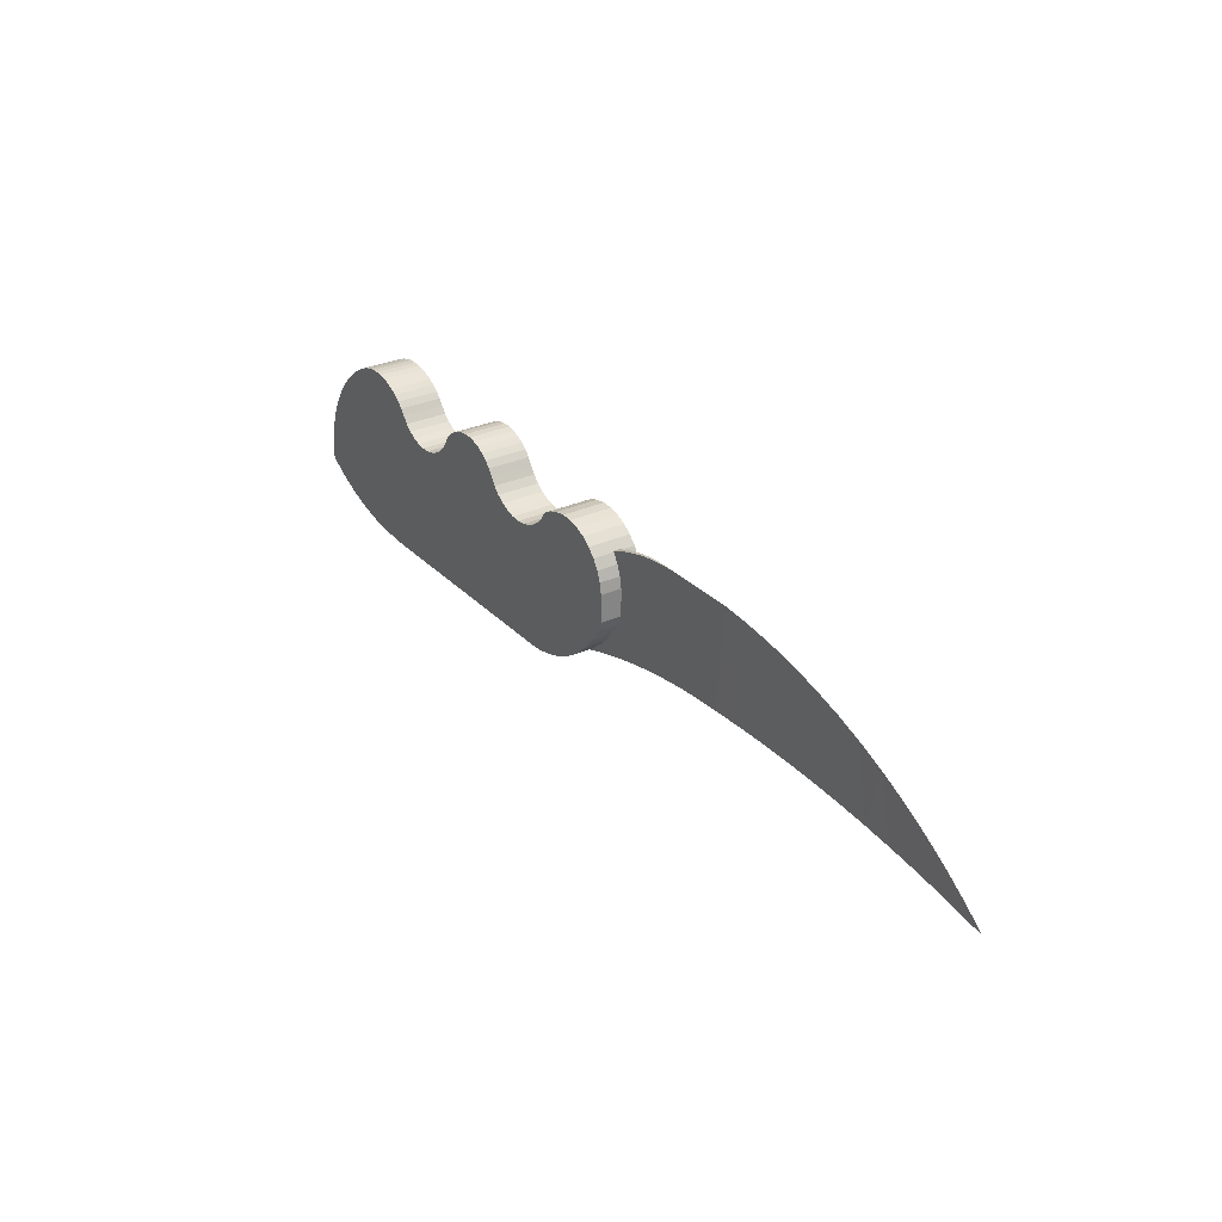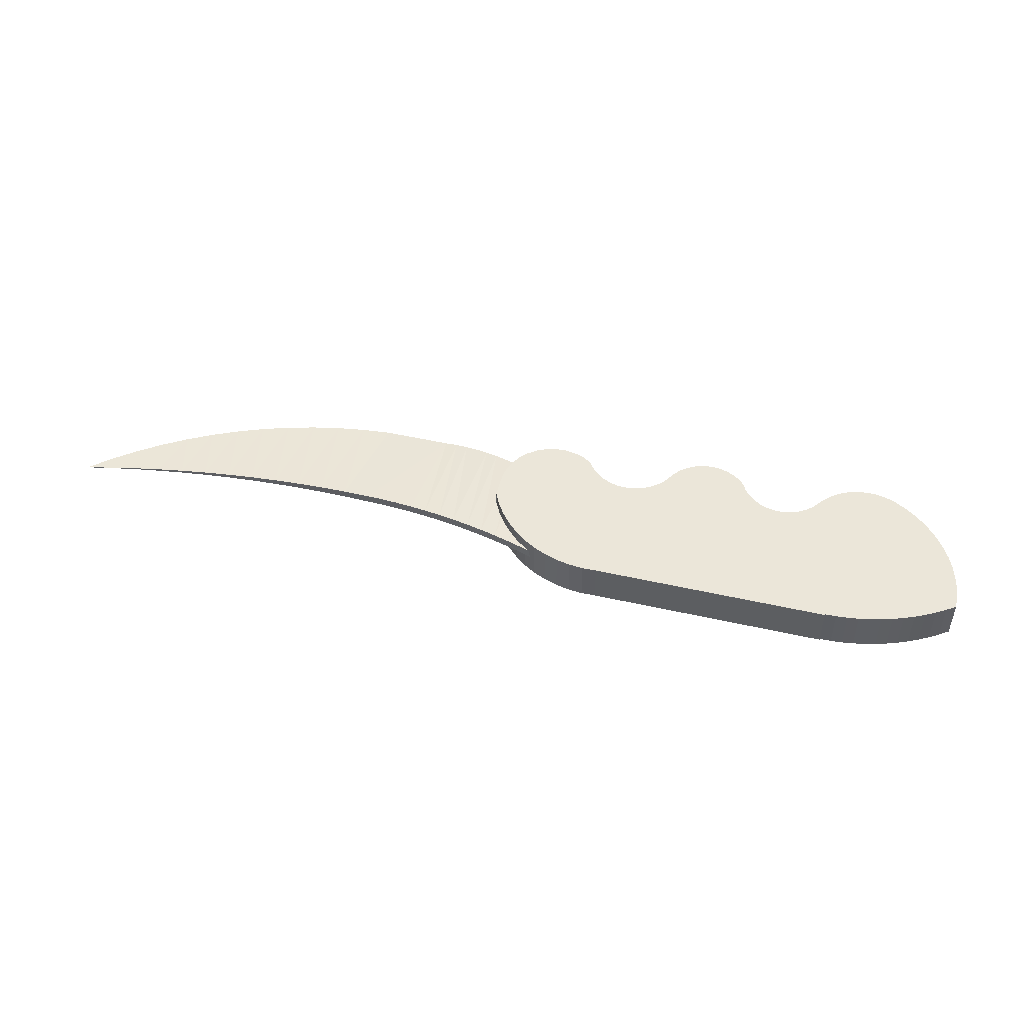
<metadata>
{"format":"obj","ext":"obj","renderer":"f3d","projection":"perspective","resolution":1024,"background":"white","views":[{"elev":32.7,"azim":-124.6,"up":"+Y"},{"elev":48.1,"azim":11.7,"up":"+Z"}]}
</metadata>
<code>
v 0.1193 -0.04503 0.01745
v 0.1031 -0.04422 0.01737
v 0.1185 -0.06081 0.01691
v -0.1387 -0.002988 0.01719
v -0.1372 0.02608 0.01819
v -0.1392 0.01694 0.01787
v -0.1376 0.002753 0.01739
v -0.1327 0.03653 0.01857
v -0.1351 0.008027 0.01759
v -0.1314 0.01247 0.01776
v -0.1262 0.04593 0.01893
v -0.1266 0.01579 0.01791
v -0.1181 0.05391 0.01926
v -0.1211 0.01775 0.01801
v -0.1152 0.01823 0.01807
v -0.1086 0.06018 0.01953
v -0.1095 0.01718 0.01807
v -0.09806 0.06451 0.01975
v -0.1042 0.01468 0.01802
v -0.09976 0.0109 0.01792
v -0.08689 0.06674 0.01989
v -0.09644 0.006097 0.01778
v -0.09448 0.0006007 0.0176
v -0.094 -0.005217 0.01741
v -0.09577 -0.07411 0.01506
v -0.08318 -0.08253 0.01486
v -0.0755 0.06678 0.01997
v -0.06972 -0.0895 0.01471
v -0.06432 0.06463 0.01997
v -0.05375 0.06038 0.0199
v -0.05557 -0.09491 0.01462
v -0.0442 0.05417 0.01975
v -0.0409 -0.09871 0.01459
v -0.03935 0.04595 0.0195
v -0.0331 0.03872 0.0193
v -0.0259 -0.1008 0.01461
v -0.02566 0.03273 0.01914
v -0.01728 0.02816 0.01904
v -0.01075 -0.1013 0.0147
v -0.008205 0.02516 0.019
v 0.001255 0.02383 0.01902
v 0.2404 -0.1138 0.01591
v 0.0108 0.02421 0.01909
v 0.02012 0.02629 0.01922
v 0.02892 0.03 0.01941
v 0.03692 0.03523 0.01963
v 0.04385 0.0418 0.0199
v 0.0495 0.0495 0.0202
v 0.05425 0.05612 0.02046
v 0.06002 0.06189 0.02069
v 0.06663 0.06666 0.02089
v 0.07393 0.0703 0.02107
v 0.08171 0.07273 0.0212
v 0.08979 0.07387 0.02129
v 0.09794 0.07371 0.02134
v 0.106 0.07223 0.02134
v 0.1348 -0.06162 0.01699
v 0.1356 -0.04584 0.01753
v 0.1501 -0.04656 0.0176
v 0.1509 -0.03026 0.01816
v 0.1554 0.02789 0.02016
v 0.1636 0.02429 0.02009
v 0.1723 0.0222 0.02008
v 0.1812 0.0217 0.02012
v 0.1901 0.0228 0.02021
v 0.1986 0.02546 0.02036
v 0.2065 0.0296 0.02055
v 0.2135 0.03509 0.02078
v 0.2195 0.04175 0.02105
v 0.2246 0.04781 0.02129
v 0.2303 0.05321 0.02151
v 0.2367 0.05788 0.02171
v 0.2436 0.06176 0.02188
v 0.2404 -0.1128 0.01595
v 0.2509 0.06479 0.02203
v 0.2524 -0.1131 0.01602
v 0.2585 0.06692 0.02216
v 0.2663 0.06813 0.02225
v 0.2645 -0.1127 0.01611
v 0.2742 0.0684 0.02231
v 0.2765 -0.1117 0.01622
v 0.2821 0.06772 0.02234
v 0.2899 0.0661 0.02233
v 0.2884 -0.1101 0.01635
v 0.2973 0.06357 0.0223
v 0.3003 -0.1079 0.0165
v 0.3045 0.06017 0.02223
v 0.316 0.05304 0.02206
v 0.312 -0.1051 0.01668
v 0.3269 0.04485 0.02185
v 0.3235 -0.1016 0.01687
v 0.3369 0.03566 0.02161
v 0.3349 -0.09755 0.01708
v 0.3459 0.02557 0.02133
v 0.346 -0.09291 0.01731
v 0.354 0.01466 0.02101
v 0.3569 -0.08769 0.01756
v 0.361 0.003032 0.02066
v 0.3669 -0.009207 0.02028
v 0.3674 -0.0819 0.01782
v 0.3716 -0.02195 0.01988
v 0.3777 -0.07557 0.0181
v 0.375 -0.03508 0.01946
v 0.3772 -0.04847 0.01902
v 0.3781 -0.06201 0.01857
v 0.1372 -0.01466 0.0186
v 0.1364 -0.02954 0.01809
v 0.1417 0.03914 0.02045
v 0.148 0.0329 0.02028
v 0.1039 -0.02792 0.01793
v 0.1136 0.06949 0.0213
v 0.1201 -0.02872 0.01801
v 0.1208 0.06555 0.02121
v 0.1209 -0.01385 0.01852
v 0.1272 0.06052 0.02108
v 0.1327 0.05452 0.02091
v 0.1365 0.04643 0.02066
v -0.1407 -0.01431 0.0168
v -0.1397 0.01403 0.01776
v -0.1412 -0.01429 0.01679
v -0.1396 0.01496 0.0178
v -0.1382 -0.008804 0.017
v -0.1345 -0.02814 0.01637
v -0.1362 -0.0143 0.01683
v -0.1329 -0.0191 0.01668
v -0.1268 -0.0412 0.01598
v -0.1285 -0.02288 0.01659
v -0.1232 -0.02538 0.01653
v -0.1177 -0.05331 0.01562
v -0.1175 -0.02643 0.01654
v -0.1116 -0.02596 0.01659
v -0.1073 -0.06432 0.01532
v -0.1061 -0.024 0.01669
v -0.1013 -0.02068 0.01684
v -0.09755 -0.01623 0.01701
v -0.09505 -0.01096 0.01721
v 0.2512 0.06632 -0.02301
v 0.2407 -0.1113 -0.0291
v 0.2439 0.06329 -0.02317
v 0.2527 -0.1115 -0.02903
v 0.2588 0.06845 -0.02289
v 0.2666 0.06966 -0.0228
v 0.2648 -0.1112 -0.02894
v 0.2745 0.06993 -0.02274
v 0.2768 -0.1102 -0.02883
v 0.2824 0.06925 -0.02271
v 0.2901 0.06763 -0.02272
v 0.2887 -0.1086 -0.0287
v 0.2976 0.0651 -0.02275
v 0.3006 -0.1064 -0.02855
v 0.3048 0.06169 -0.02282
v 0.3163 0.05457 -0.02299
v 0.3123 -0.1035 -0.02837
v 0.3272 0.04637 -0.02319
v 0.3238 -0.1001 -0.02818
v 0.3372 0.03719 -0.02344
v 0.3352 -0.09603 -0.02797
v 0.3462 0.0271 -0.02372
v 0.3463 -0.09138 -0.02774
v 0.3543 0.01619 -0.02404
v 0.3572 -0.08616 -0.02749
v 0.3613 0.004559 -0.02439
v 0.3672 -0.00768 -0.02477
v 0.3677 -0.08038 -0.02723
v 0.3719 -0.02042 -0.02517
v 0.378 -0.07405 -0.02694
v 0.3753 -0.03355 -0.02559
v 0.3775 -0.04694 -0.02603
v 0.3784 -0.06048 -0.02648
v -0.1393 0.01648 -0.02725
v -0.1409 -0.01276 -0.02826
v -0.1394 0.01556 -0.02729
v -0.1404 -0.01279 -0.02825
v -0.1389 0.01847 -0.02718
v -0.1342 -0.02662 -0.02868
v -0.1369 0.02761 -0.02686
v -0.1324 0.03806 -0.02648
v -0.1259 0.04745 -0.02612
v -0.1265 -0.03967 -0.02907
v -0.1178 0.05543 -0.02579
v -0.1174 -0.05178 -0.02942
v -0.1083 0.06171 -0.02552
v -0.107 -0.0628 -0.02973
v -0.09777 0.06604 -0.0253
v -0.09548 -0.07258 -0.02999
v -0.0866 0.06826 -0.02515
v -0.08289 -0.08101 -0.03019
v -0.07521 0.0683 -0.02508
v -0.06943 -0.08797 -0.03034
v -0.06402 0.06616 -0.02508
v -0.05346 0.0619 -0.02515
v -0.05528 -0.09339 -0.03043
v -0.04391 0.0557 -0.0253
v -0.04061 -0.09718 -0.03046
v -0.03905 0.04747 -0.02555
v -0.03281 0.04025 -0.02575
v -0.02561 -0.09931 -0.03044
v -0.02537 0.03425 -0.02591
v -0.01698 0.02968 -0.02601
v -0.01046 -0.09975 -0.03035
v -0.007911 0.02669 -0.02605
v 0.001549 0.02536 -0.02603
v 0.2406 -0.1123 -0.02914
v 0.01109 0.02574 -0.02596
v 0.02042 0.02782 -0.02583
v 0.02922 0.03153 -0.02564
v 0.03721 0.03676 -0.02541
v 0.04414 0.04332 -0.02515
v 0.04979 0.05103 -0.02485
v 0.05455 0.05764 -0.02459
v 0.06031 0.06341 -0.02436
v 0.06693 0.06818 -0.02415
v 0.07422 0.07183 -0.02398
v 0.08201 0.07426 -0.02385
v 0.09008 0.0754 -0.02376
v 0.09824 0.07523 -0.02371
v 0.1063 0.07376 -0.02371
v 0.1139 0.07102 -0.02375
v 0.1211 0.06708 -0.02384
v 0.1275 0.06204 -0.02397
v 0.1368 0.04796 -0.02438
v 0.133 0.05605 -0.02413
v 0.142 0.04067 -0.0246
v 0.1483 0.03443 -0.02477
v 0.1557 0.02942 -0.02489
v 0.1639 0.02581 -0.02496
v 0.1726 0.02373 -0.02497
v 0.1815 0.02322 -0.02493
v 0.1904 0.02432 -0.02484
v 0.1989 0.02699 -0.02469
v 0.2068 0.03113 -0.0245
v 0.2138 0.03662 -0.02427
v 0.2198 0.04328 -0.024
v 0.2248 0.04933 -0.02376
v 0.2306 0.05474 -0.02354
v 0.237 0.05941 -0.02334
v -0.2529 -0.03712 0.001929
v -0.2703 -0.0349 -0.007751
v -0.2528 -0.03679 -0.0077
v -0.2704 -0.03523 0.001879
v -0.2354 -0.03946 0.001964
v -0.2354 -0.03913 -0.007666
v -0.218 -0.04224 0.001983
v -0.218 -0.04192 -0.007647
v -0.2007 -0.04548 0.001986
v -0.2007 -0.04515 -0.007643
v -0.1835 -0.04916 0.001974
v -0.1834 -0.04883 -0.007656
v -0.1664 -0.05328 0.001946
v -0.1663 -0.05295 -0.007683
v -0.1494 -0.05784 0.001903
v -0.1493 -0.05751 -0.007727
v -0.1325 -0.06284 0.001844
v -0.1324 -0.06251 -0.007786
v -0.1157 -0.06827 0.001769
v -0.1156 -0.06794 -0.007861
v -0.09909 -0.07413 0.001679
v -0.09903 -0.0738 -0.007951
v -0.08264 -0.08041 0.001573
v -0.08257 -0.08009 -0.008056
v -0.4554 -0.03297 0.0007471
v -0.4833 -0.03478 -0.003511
v -0.4554 -0.03281 -0.004068
v -0.4833 -0.03492 0.0004992
v -0.4275 -0.03162 0.0009751
v -0.4275 -0.03143 -0.004644
v -0.3996 -0.03086 0.001183
v -0.3996 -0.03064 -0.005241
v -0.3717 -0.0307 0.001371
v -0.3716 -0.03045 -0.005856
v -0.3437 -0.03114 0.001539
v -0.3437 -0.03086 -0.006491
v -0.3158 -0.03217 0.001686
v -0.3158 -0.03187 -0.007145
v -0.288 -0.03379 0.001813
v -0.2879 -0.03346 -0.007817
v -0.6216 -0.05353 -0.001035
v -0.5941 -0.0486 -0.001489
v -0.5941 -0.04863 -0.0006892
v -0.5983 -0.03457 -0.00102
v -0.5739 -0.01695 -0.001057
v -0.5665 -0.04426 -0.001963
v -0.5486 -0.0007196 -0.001144
v -0.5388 -0.04051 -0.002459
v -0.5224 0.01407 -0.001282
v -0.5111 -0.03735 -0.002975
v -0.4954 0.02737 -0.001471
v -0.4677 0.03913 -0.00171
v -0.4394 0.04933 -0.001997
v -0.4106 0.05793 -0.002333
v -0.3813 0.06491 -0.002717
v -0.3517 0.07023 -0.003145
v -0.3219 0.07389 -0.003619
v -0.2919 0.07587 -0.004136
v -0.5665 -0.04431 -0.0003629
v -0.5389 -0.04059 -5.592e-05
v -0.5111 -0.03746 0.0002315
v -0.2202 0.0723 -0.003789
v -0.2072 0.0713 -0.003739
v -0.1944 0.06961 -0.003712
v -0.1816 0.06721 -0.00371
v -0.169 0.06414 -0.003732
v -0.1566 0.06038 -0.003778
v -0.1444 0.05596 -0.003848
v -0.1324 0.05089 -0.003943
v -0.1208 0.04517 -0.00406
v -0.1095 0.03883 -0.004201
v -0.0985 0.03189 -0.004365
v -0.08793 0.02437 -0.004551
v -0.07778 0.01628 -0.004759
v -0.169 0.06405 -0.0005468
v -0.1566 0.06027 0.0002211
v -0.1816 0.06715 -0.001335
v -0.2072 0.07128 -0.002958
v -0.1944 0.06956 -0.002139
v -0.1444 0.05582 0.0009668
v -0.1325 0.05072 0.001689
v -0.1208 0.04497 0.002386
v -0.1095 0.0386 0.003054
v -0.09855 0.03163 0.003692
v -0.08799 0.02407 0.004298
v -0.07785 0.01596 0.004871
v 0.1489 -0.0453 0.01764
v 0.1352 -0.03068 0.01804
v 0.1345 -0.04458 0.01757
v 0.1496 -0.03141 0.01811
v 0.1337 -0.06035 0.01703
v 0.1206 -0.04388 0.0175
v 0.1198 -0.05966 0.01696
v 0.1213 -0.02999 0.01797
v 0.122 -0.01512 0.01848
v 0.1359 -0.01581 0.01855
v 0.1051 -0.02918 0.0179
v 0.1044 -0.04307 0.01742
f 1 2 3
f 4 5 6
f 5 4 7
f 5 7 8
f 8 7 9
f 8 9 10
f 8 10 11
f 11 10 12
f 11 12 13
f 13 12 14
f 13 14 15
f 13 15 16
f 16 15 17
f 16 17 18
f 18 17 19
f 18 19 20
f 18 20 21
f 21 20 22
f 21 22 23
f 21 23 24
f 21 24 25
f 21 25 26
f 21 26 27
f 27 26 28
f 27 28 29
f 29 28 30
f 30 28 31
f 30 31 32
f 32 31 33
f 32 33 34
f 34 33 35
f 35 33 36
f 35 36 37
f 37 36 38
f 38 36 39
f 38 39 40
f 40 39 41
f 41 39 3
f 3 39 42
f 41 3 43
f 43 3 44
f 44 3 45
f 45 3 2
f 45 2 46
f 46 2 47
f 47 2 48
f 48 2 49
f 49 2 50
f 50 2 51
f 51 2 52
f 52 2 53
f 53 2 54
f 54 2 55
f 55 2 56
f 3 42 57
f 57 42 58
f 58 42 59
f 59 42 60
f 60 42 61
f 61 42 62
f 62 42 63
f 63 42 64
f 64 42 65
f 65 42 66
f 66 42 67
f 67 42 68
f 68 42 69
f 69 42 70
f 70 42 71
f 71 42 72
f 72 42 73
f 73 42 74
f 73 74 75
f 75 74 76
f 75 76 77
f 77 76 78
f 78 76 79
f 78 79 80
f 80 79 81
f 80 81 82
f 82 81 83
f 83 81 84
f 83 84 85
f 85 84 86
f 85 86 87
f 87 86 88
f 88 86 89
f 88 89 90
f 90 89 91
f 90 91 92
f 92 91 93
f 92 93 94
f 94 93 95
f 94 95 96
f 96 95 97
f 96 97 98
f 98 97 99
f 99 97 100
f 99 100 101
f 101 100 102
f 101 102 103
f 103 102 104
f 104 102 105
f 60 106 107
f 106 60 108
f 108 60 109
f 109 60 61
f 56 110 111
f 110 56 2
f 111 110 112
f 111 112 113
f 113 112 114
f 113 114 115
f 115 114 106
f 115 106 116
f 116 106 117
f 117 106 108
f 118 119 120
f 119 118 121
f 121 118 6
f 6 118 4
f 4 118 122
f 122 118 123
f 122 123 124
f 124 123 125
f 125 123 126
f 125 126 127
f 127 126 128
f 128 126 129
f 128 129 130
f 130 129 131
f 131 129 132
f 131 132 133
f 133 132 134
f 134 132 25
f 134 25 135
f 135 25 136
f 136 25 24
f 137 138 139
f 138 137 140
f 140 137 141
f 140 141 142
f 140 142 143
f 143 142 144
f 143 144 145
f 145 144 146
f 145 146 147
f 145 147 148
f 148 147 149
f 148 149 150
f 150 149 151
f 150 151 152
f 150 152 153
f 153 152 154
f 153 154 155
f 155 154 156
f 155 156 157
f 157 156 158
f 157 158 159
f 159 158 160
f 159 160 161
f 161 160 162
f 161 162 163
f 161 163 164
f 164 163 165
f 164 165 166
f 166 165 167
f 166 167 168
f 166 168 169
f 170 171 172
f 171 170 173
f 173 170 174
f 173 174 175
f 175 174 176
f 175 176 177
f 175 177 178
f 175 178 179
f 179 178 180
f 179 180 181
f 181 180 182
f 181 182 183
f 183 182 184
f 183 184 185
f 185 184 186
f 185 186 187
f 187 186 188
f 187 188 189
f 189 188 190
f 189 190 191
f 189 191 192
f 192 191 193
f 192 193 194
f 194 193 195
f 194 195 196
f 194 196 197
f 197 196 198
f 197 198 199
f 197 199 200
f 200 199 201
f 200 201 202
f 200 202 203
f 203 202 204
f 203 204 205
f 203 205 206
f 203 206 207
f 203 207 208
f 203 208 209
f 203 209 210
f 203 210 211
f 203 211 212
f 203 212 213
f 203 213 214
f 203 214 215
f 203 215 216
f 203 216 217
f 203 217 218
f 203 218 219
f 203 219 220
f 203 220 221
f 221 220 222
f 203 221 223
f 203 223 224
f 203 224 225
f 203 225 226
f 203 226 227
f 203 227 228
f 203 228 229
f 203 229 230
f 203 230 231
f 203 231 232
f 203 232 233
f 203 233 234
f 203 234 235
f 203 235 236
f 203 236 139
f 203 139 138
f 100 161 164
f 161 100 97
f 102 164 166
f 164 102 100
f 169 102 166
f 102 169 105
f 168 105 169
f 105 168 104
f 167 104 168
f 104 167 103
f 165 103 167
f 103 165 101
f 163 101 165
f 101 163 99
f 162 99 163
f 99 162 98
f 160 98 162
f 98 160 96
f 158 96 160
f 96 158 94
f 156 94 158
f 94 156 92
f 90 156 154
f 156 90 92
f 88 154 152
f 154 88 90
f 87 152 151
f 152 87 88
f 85 151 149
f 151 85 87
f 83 149 147
f 149 83 85
f 82 147 146
f 147 82 83
f 80 146 144
f 146 80 82
f 78 144 142
f 144 78 80
f 77 142 141
f 142 77 78
f 75 141 137
f 141 75 77
f 139 75 137
f 75 139 73
f 236 73 139
f 73 236 72
f 235 72 236
f 72 235 71
f 70 235 234
f 235 70 71
f 69 234 233
f 234 69 70
f 68 233 232
f 233 68 69
f 67 232 231
f 232 67 68
f 66 231 230
f 231 66 67
f 65 230 229
f 230 65 66
f 64 229 228
f 229 64 65
f 63 228 227
f 228 63 64
f 62 227 226
f 227 62 63
f 61 226 225
f 226 61 62
f 109 225 224
f 225 109 61
f 108 224 223
f 224 108 109
f 221 108 223
f 108 221 117
f 222 117 221
f 117 222 116
f 220 116 222
f 116 220 115
f 219 115 220
f 115 219 113
f 218 113 219
f 113 218 111
f 217 111 218
f 111 217 56
f 216 56 217
f 56 216 55
f 215 55 216
f 55 215 54
f 214 54 215
f 54 214 53
f 52 214 213
f 214 52 53
f 212 52 213
f 52 212 51
f 50 212 211
f 212 50 51
f 49 211 210
f 211 49 50
f 48 210 209
f 210 48 49
f 47 209 208
f 209 47 48
f 46 208 207
f 208 46 47
f 45 207 206
f 207 45 46
f 44 206 205
f 206 44 45
f 43 205 204
f 205 43 44
f 41 204 202
f 204 41 43
f 40 202 201
f 202 40 41
f 38 201 199
f 201 38 40
f 37 199 198
f 199 37 38
f 35 198 196
f 198 35 37
f 195 35 196
f 35 195 34
f 193 34 195
f 34 193 32
f 191 32 193
f 32 191 30
f 190 30 191
f 30 190 29
f 188 29 190
f 29 188 27
f 21 188 186
f 188 21 27
f 184 21 186
f 21 184 18
f 16 184 182
f 184 16 18
f 13 182 180
f 182 13 16
f 11 180 178
f 180 11 13
f 8 178 177
f 178 8 11
f 5 177 176
f 177 5 8
f 6 176 174
f 176 6 5
f 121 174 170
f 174 121 6
f 119 170 172
f 170 119 121
f 120 172 171
f 172 120 119
f 173 120 171
f 120 173 118
f 123 173 175
f 173 123 118
f 126 175 179
f 175 126 123
f 129 179 181
f 179 129 126
f 132 181 183
f 181 132 129
f 25 183 185
f 183 25 132
f 26 185 187
f 185 26 25
f 28 187 189
f 187 28 26
f 31 189 192
f 189 31 28
f 33 192 194
f 192 33 31
f 36 194 197
f 194 36 33
f 39 197 200
f 197 39 36
f 42 200 203
f 200 42 39
f 138 42 203
f 42 138 74
f 76 138 140
f 138 76 74
f 79 140 143
f 140 79 76
f 81 143 145
f 143 81 79
f 84 145 148
f 145 84 81
f 86 148 150
f 148 86 84
f 89 150 153
f 150 89 86
f 91 153 155
f 153 91 89
f 93 155 157
f 155 93 91
f 95 157 159
f 157 95 93
f 97 159 161
f 159 97 95
f 122 7 4
f 7 122 124
f 7 124 9
f 9 124 125
f 9 125 10
f 10 125 127
f 10 127 12
f 12 127 128
f 12 128 14
f 14 128 130
f 14 130 15
f 15 130 131
f 15 131 17
f 17 131 133
f 17 133 19
f 19 133 134
f 19 134 20
f 20 134 135
f 20 135 22
f 22 135 136
f 22 136 23
f 23 136 24
f 239 237 238
f 238 237 240
f 241 239 242
f 239 241 237
f 243 242 244
f 242 243 241
f 245 244 246
f 244 245 243
f 247 246 248
f 246 247 245
f 249 248 250
f 248 249 247
f 251 250 252
f 250 251 249
f 253 252 254
f 252 253 251
f 255 254 256
f 254 255 253
f 257 256 258
f 256 257 255
f 259 258 260
f 258 259 257
f 261 262 263
f 264 262 261
f 265 263 266
f 261 263 265
f 267 266 268
f 265 266 267
f 269 268 270
f 267 268 269
f 271 270 272
f 269 270 271
f 273 272 274
f 271 272 273
f 275 274 276
f 273 274 275
f 277 278 279
f 278 277 280
f 281 278 280
f 282 278 281
f 283 282 281
f 284 282 283
f 285 284 283
f 286 284 285
f 287 286 285
f 262 286 287
f 288 262 287
f 263 262 288
f 289 263 288
f 266 263 289
f 290 266 289
f 268 266 290
f 291 268 290
f 270 268 291
f 292 270 291
f 272 270 292
f 293 272 292
f 274 272 293
f 294 274 293
f 276 274 294
f 295 278 282
f 278 295 279
f 296 282 284
f 282 296 295
f 297 284 286
f 284 297 296
f 264 286 262
f 286 264 297
f 298 276 294
f 276 298 238
f 238 298 239
f 239 298 242
f 242 298 244
f 244 298 299
f 244 299 246
f 246 299 300
f 246 300 248
f 248 300 301
f 248 301 302
f 248 302 250
f 250 302 303
f 250 303 252
f 252 303 304
f 252 304 305
f 252 305 254
f 254 305 306
f 254 306 256
f 256 306 307
f 256 307 258
f 258 307 308
f 258 308 309
f 258 309 260
f 260 309 310
f 238 275 276
f 275 238 240
f 311 303 302
f 312 303 311
f 313 302 301
f 311 302 313
f 279 280 277
f 281 280 279
f 295 281 279
f 283 281 295
f 296 283 295
f 285 283 296
f 297 285 296
f 287 285 297
f 264 287 297
f 288 287 264
f 261 288 264
f 289 288 261
f 265 289 261
f 290 289 265
f 267 290 265
f 291 290 267
f 269 291 267
f 292 291 269
f 271 292 269
f 293 292 271
f 273 293 271
f 294 293 273
f 275 294 273
f 298 294 275
f 298 275 240
f 298 240 237
f 298 237 241
f 243 298 241
f 314 298 243
f 245 314 243
f 315 314 245
f 247 315 245
f 247 313 315
f 311 313 247
f 249 311 247
f 312 311 249
f 251 312 249
f 251 316 312
f 317 316 251
f 253 317 251
f 318 317 253
f 255 318 253
f 319 318 255
f 257 319 255
f 257 320 319
f 321 320 257
f 259 321 257
f 322 321 259
f 310 259 260
f 259 310 322
f 321 310 309
f 322 310 321
f 320 309 308
f 321 309 320
f 319 308 307
f 320 308 319
f 318 307 306
f 319 307 318
f 317 306 305
f 318 306 317
f 316 305 304
f 317 305 316
f 312 304 303
f 316 304 312
f 315 301 300
f 313 301 315
f 314 300 299
f 315 300 314
f 314 299 298
f 323 324 325
f 324 323 326
f 327 328 329
f 328 327 330
f 330 327 331
f 331 327 332
f 332 327 325
f 332 325 324
f 328 333 334
f 333 328 330
f 3 329 1
f 329 3 57
f 329 57 327
f 327 57 325
f 325 57 58
f 325 58 323
f 323 58 59
f 323 59 326
f 324 107 332
f 107 324 326
f 107 326 60
f 60 326 59
f 110 333 112
f 333 110 334
f 112 333 330
f 112 330 114
f 114 330 331
f 114 331 106
f 106 331 332
f 106 332 107
f 2 334 110
f 334 2 1
f 334 1 328
f 328 1 329

</code>
